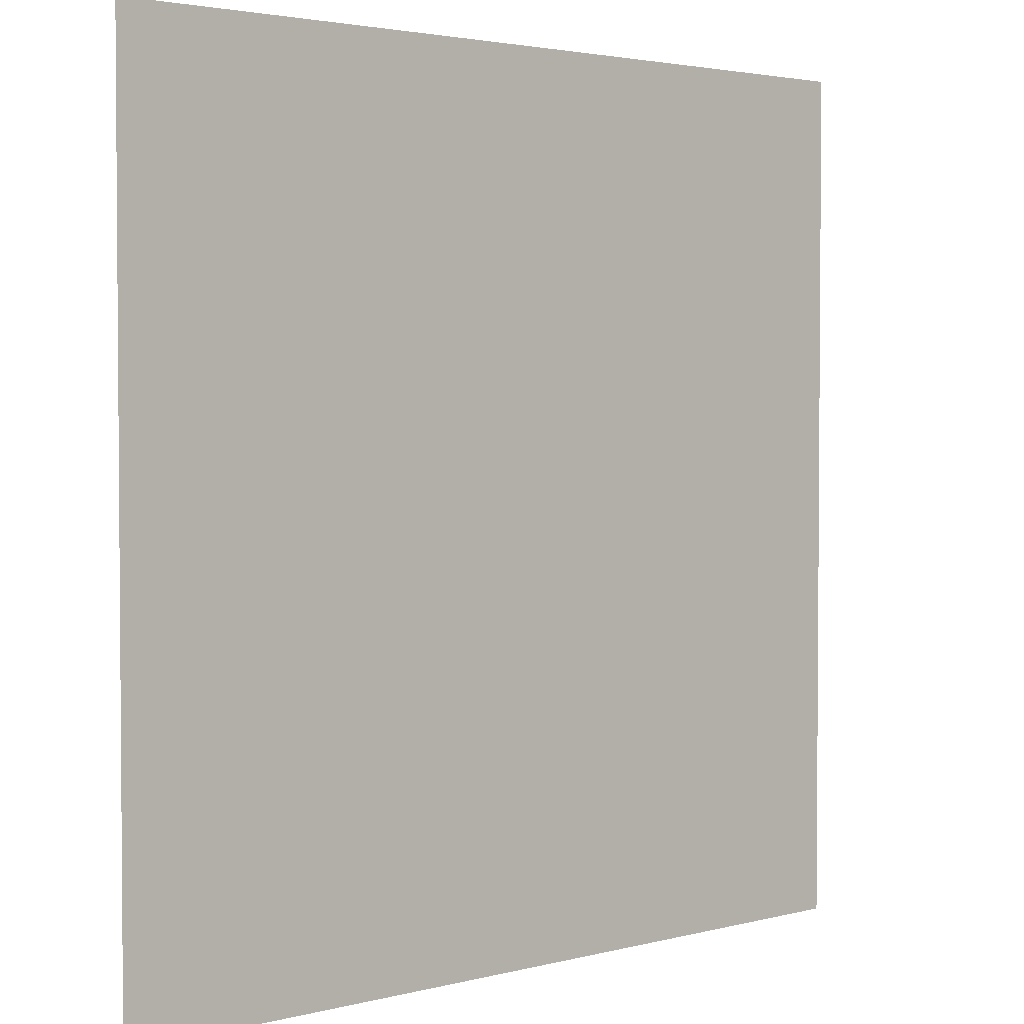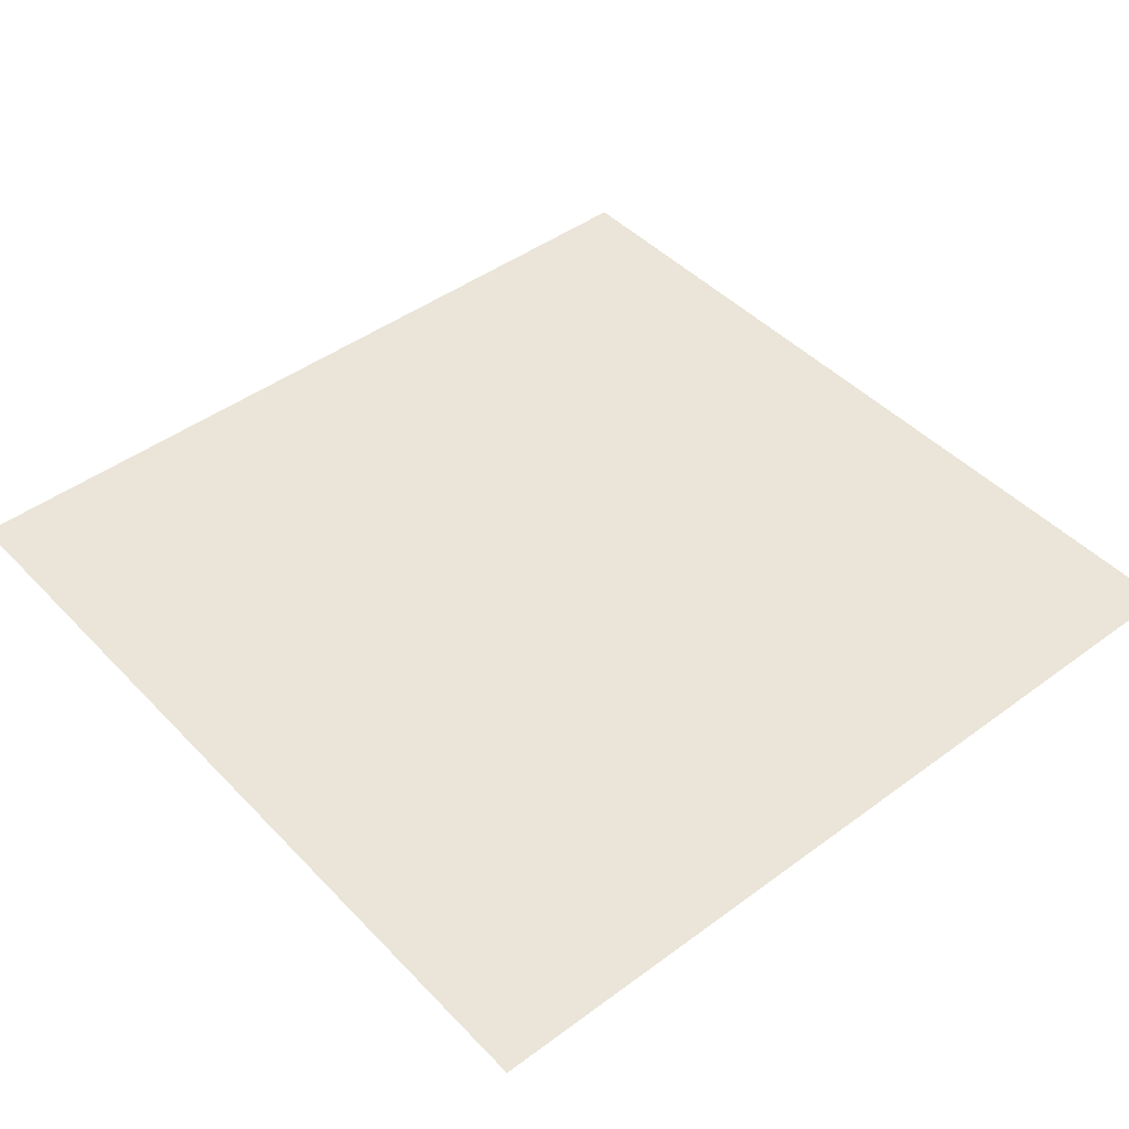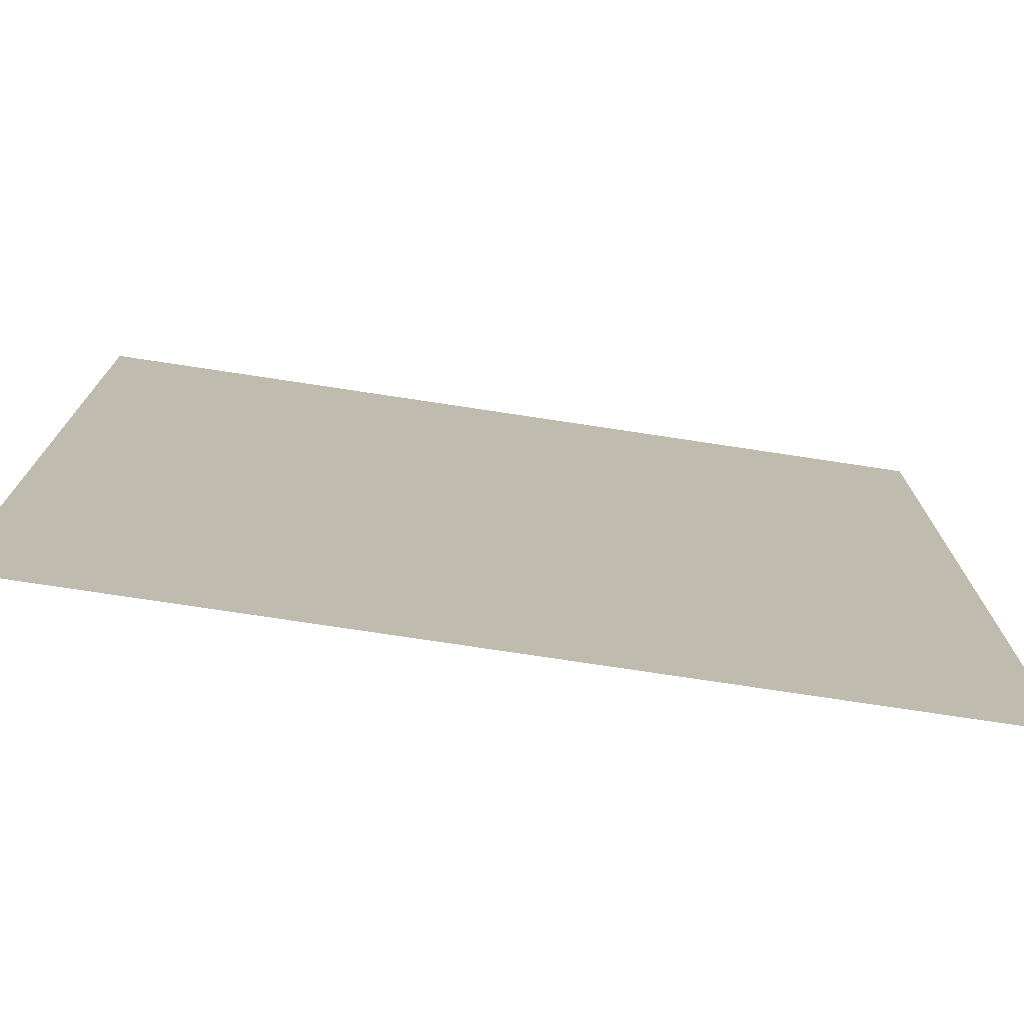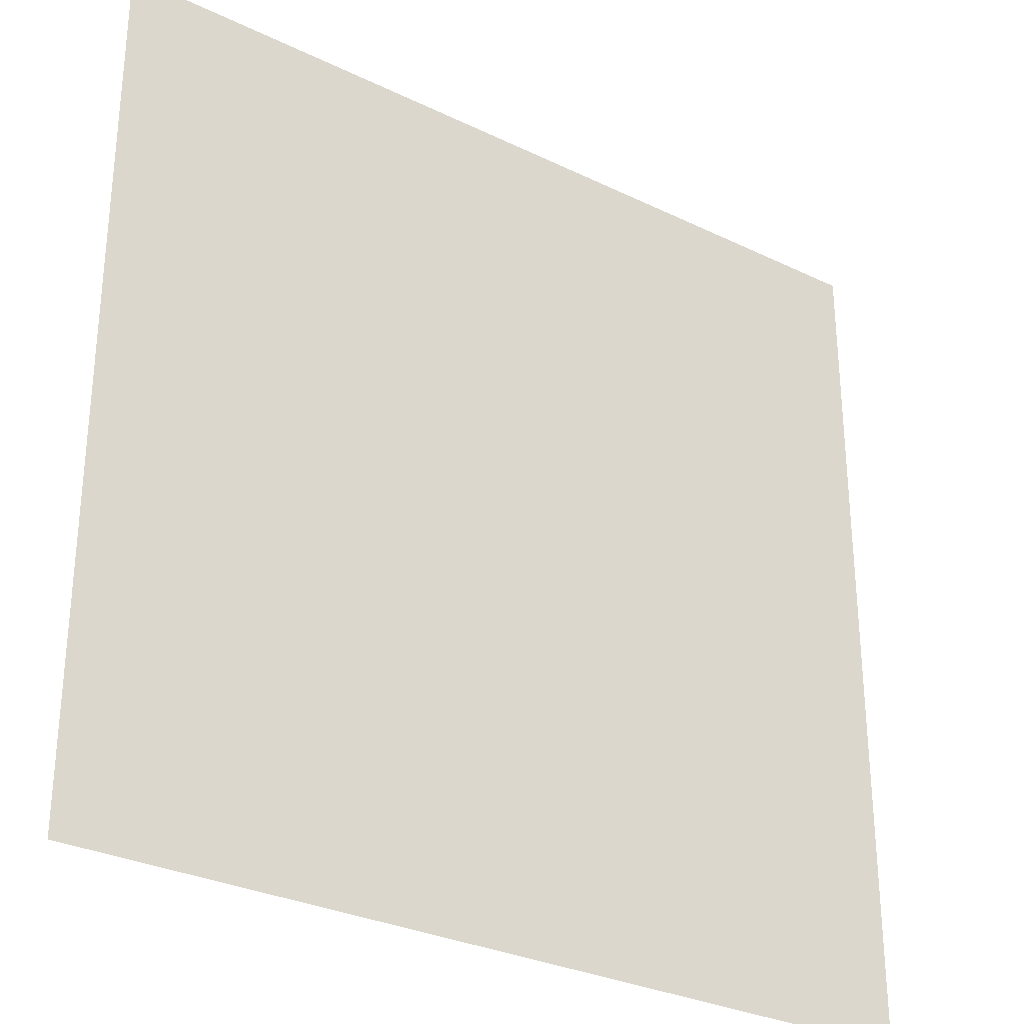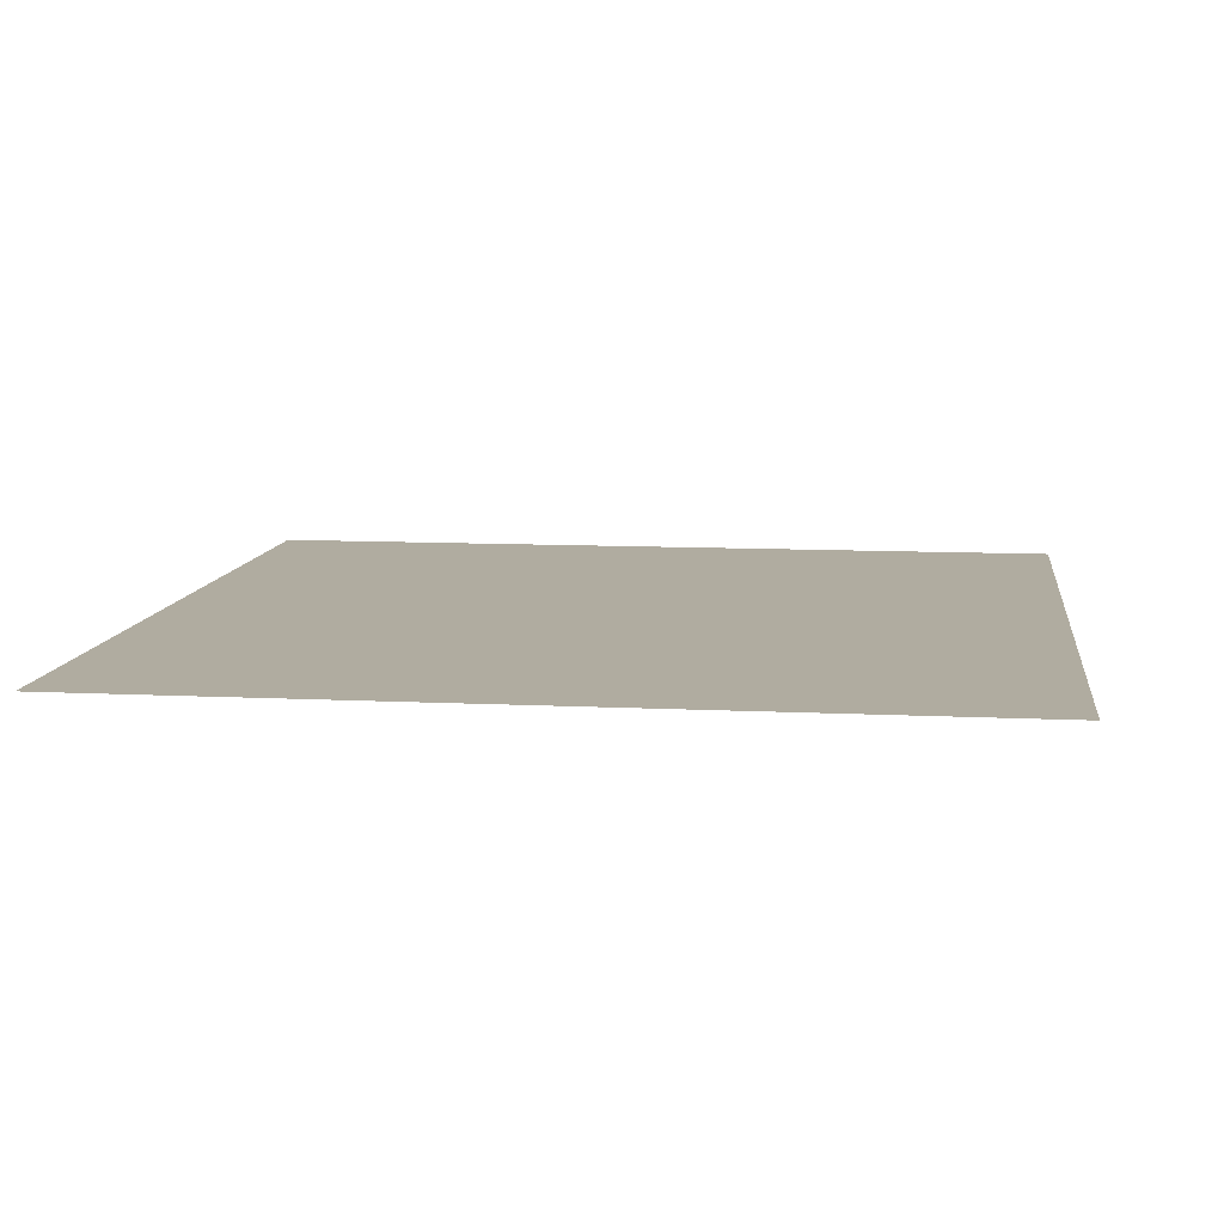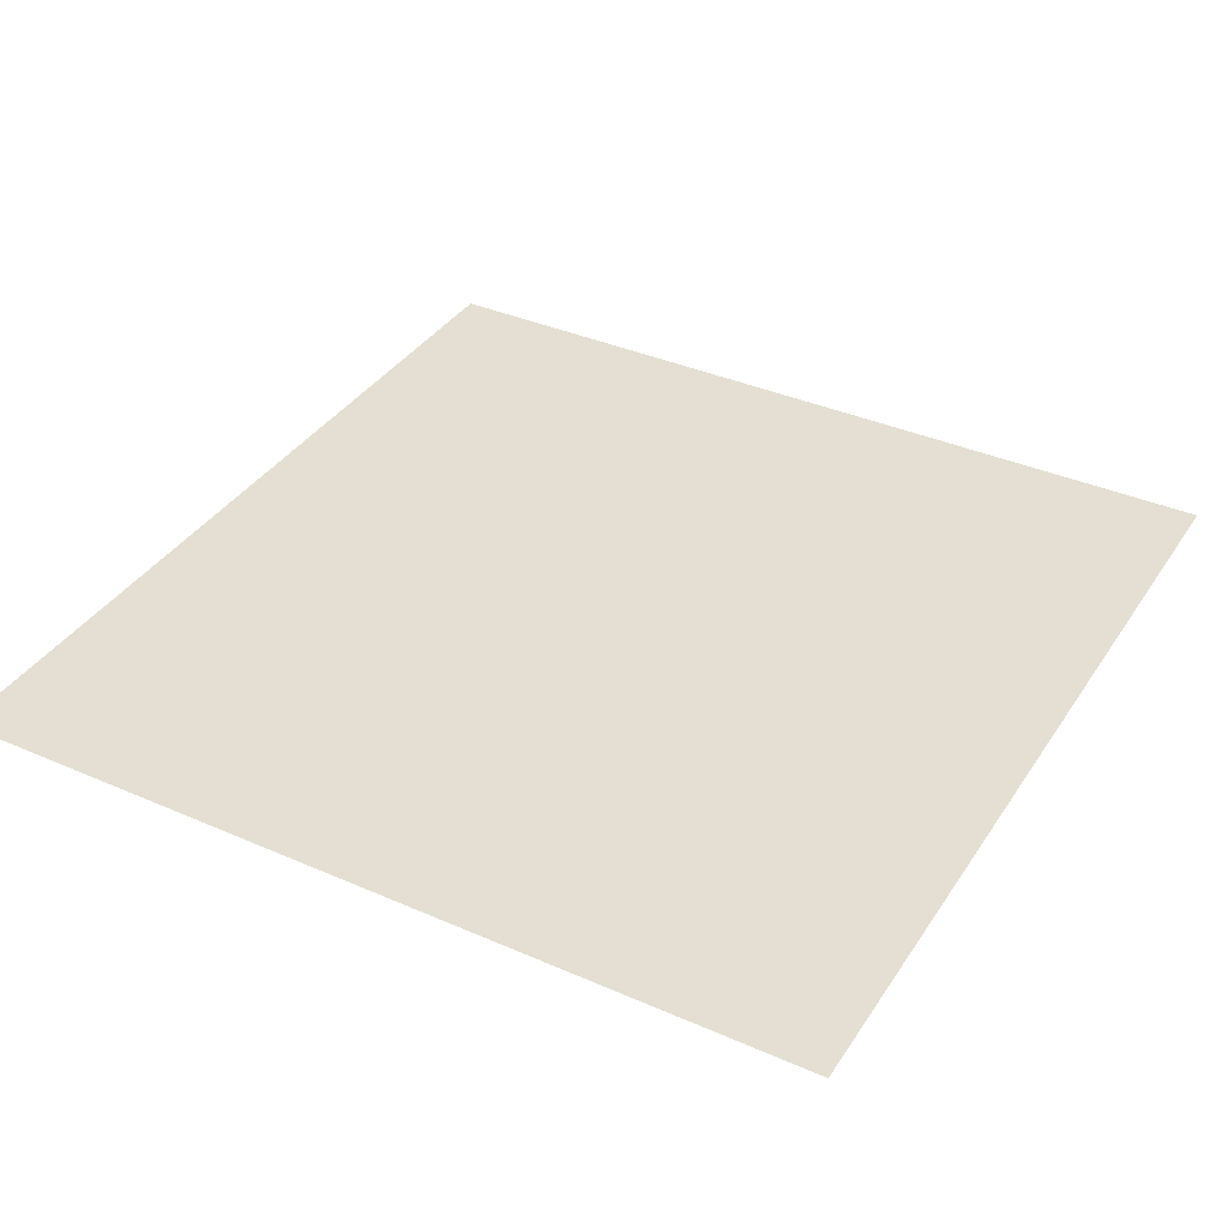
<metadata>
{"format":"obj","ext":"obj","renderer":"f3d","projection":"perspective","resolution":1024,"background":"white","views":[{"elev":2.8,"azim":137.9,"up":"+Z"},{"elev":45.3,"azim":-40.4,"up":"+Y"},{"elev":-75.6,"azim":171.4,"up":"+Z"},{"elev":-30.1,"azim":-35.2,"up":"+Z"},{"elev":9.9,"azim":97.3,"up":"+Y"},{"elev":37.2,"azim":119.4,"up":"+Y"}]}
</metadata>
<code>
v 5958 198.4 -2528
v 5971 198.4 -2541
v 5971 198.4 -2528
v 5971 198.4 -2541
v 5958 198.4 -2528
v 5958 198.4 -2541
f 1 2 3
f 4 5 6

</code>
